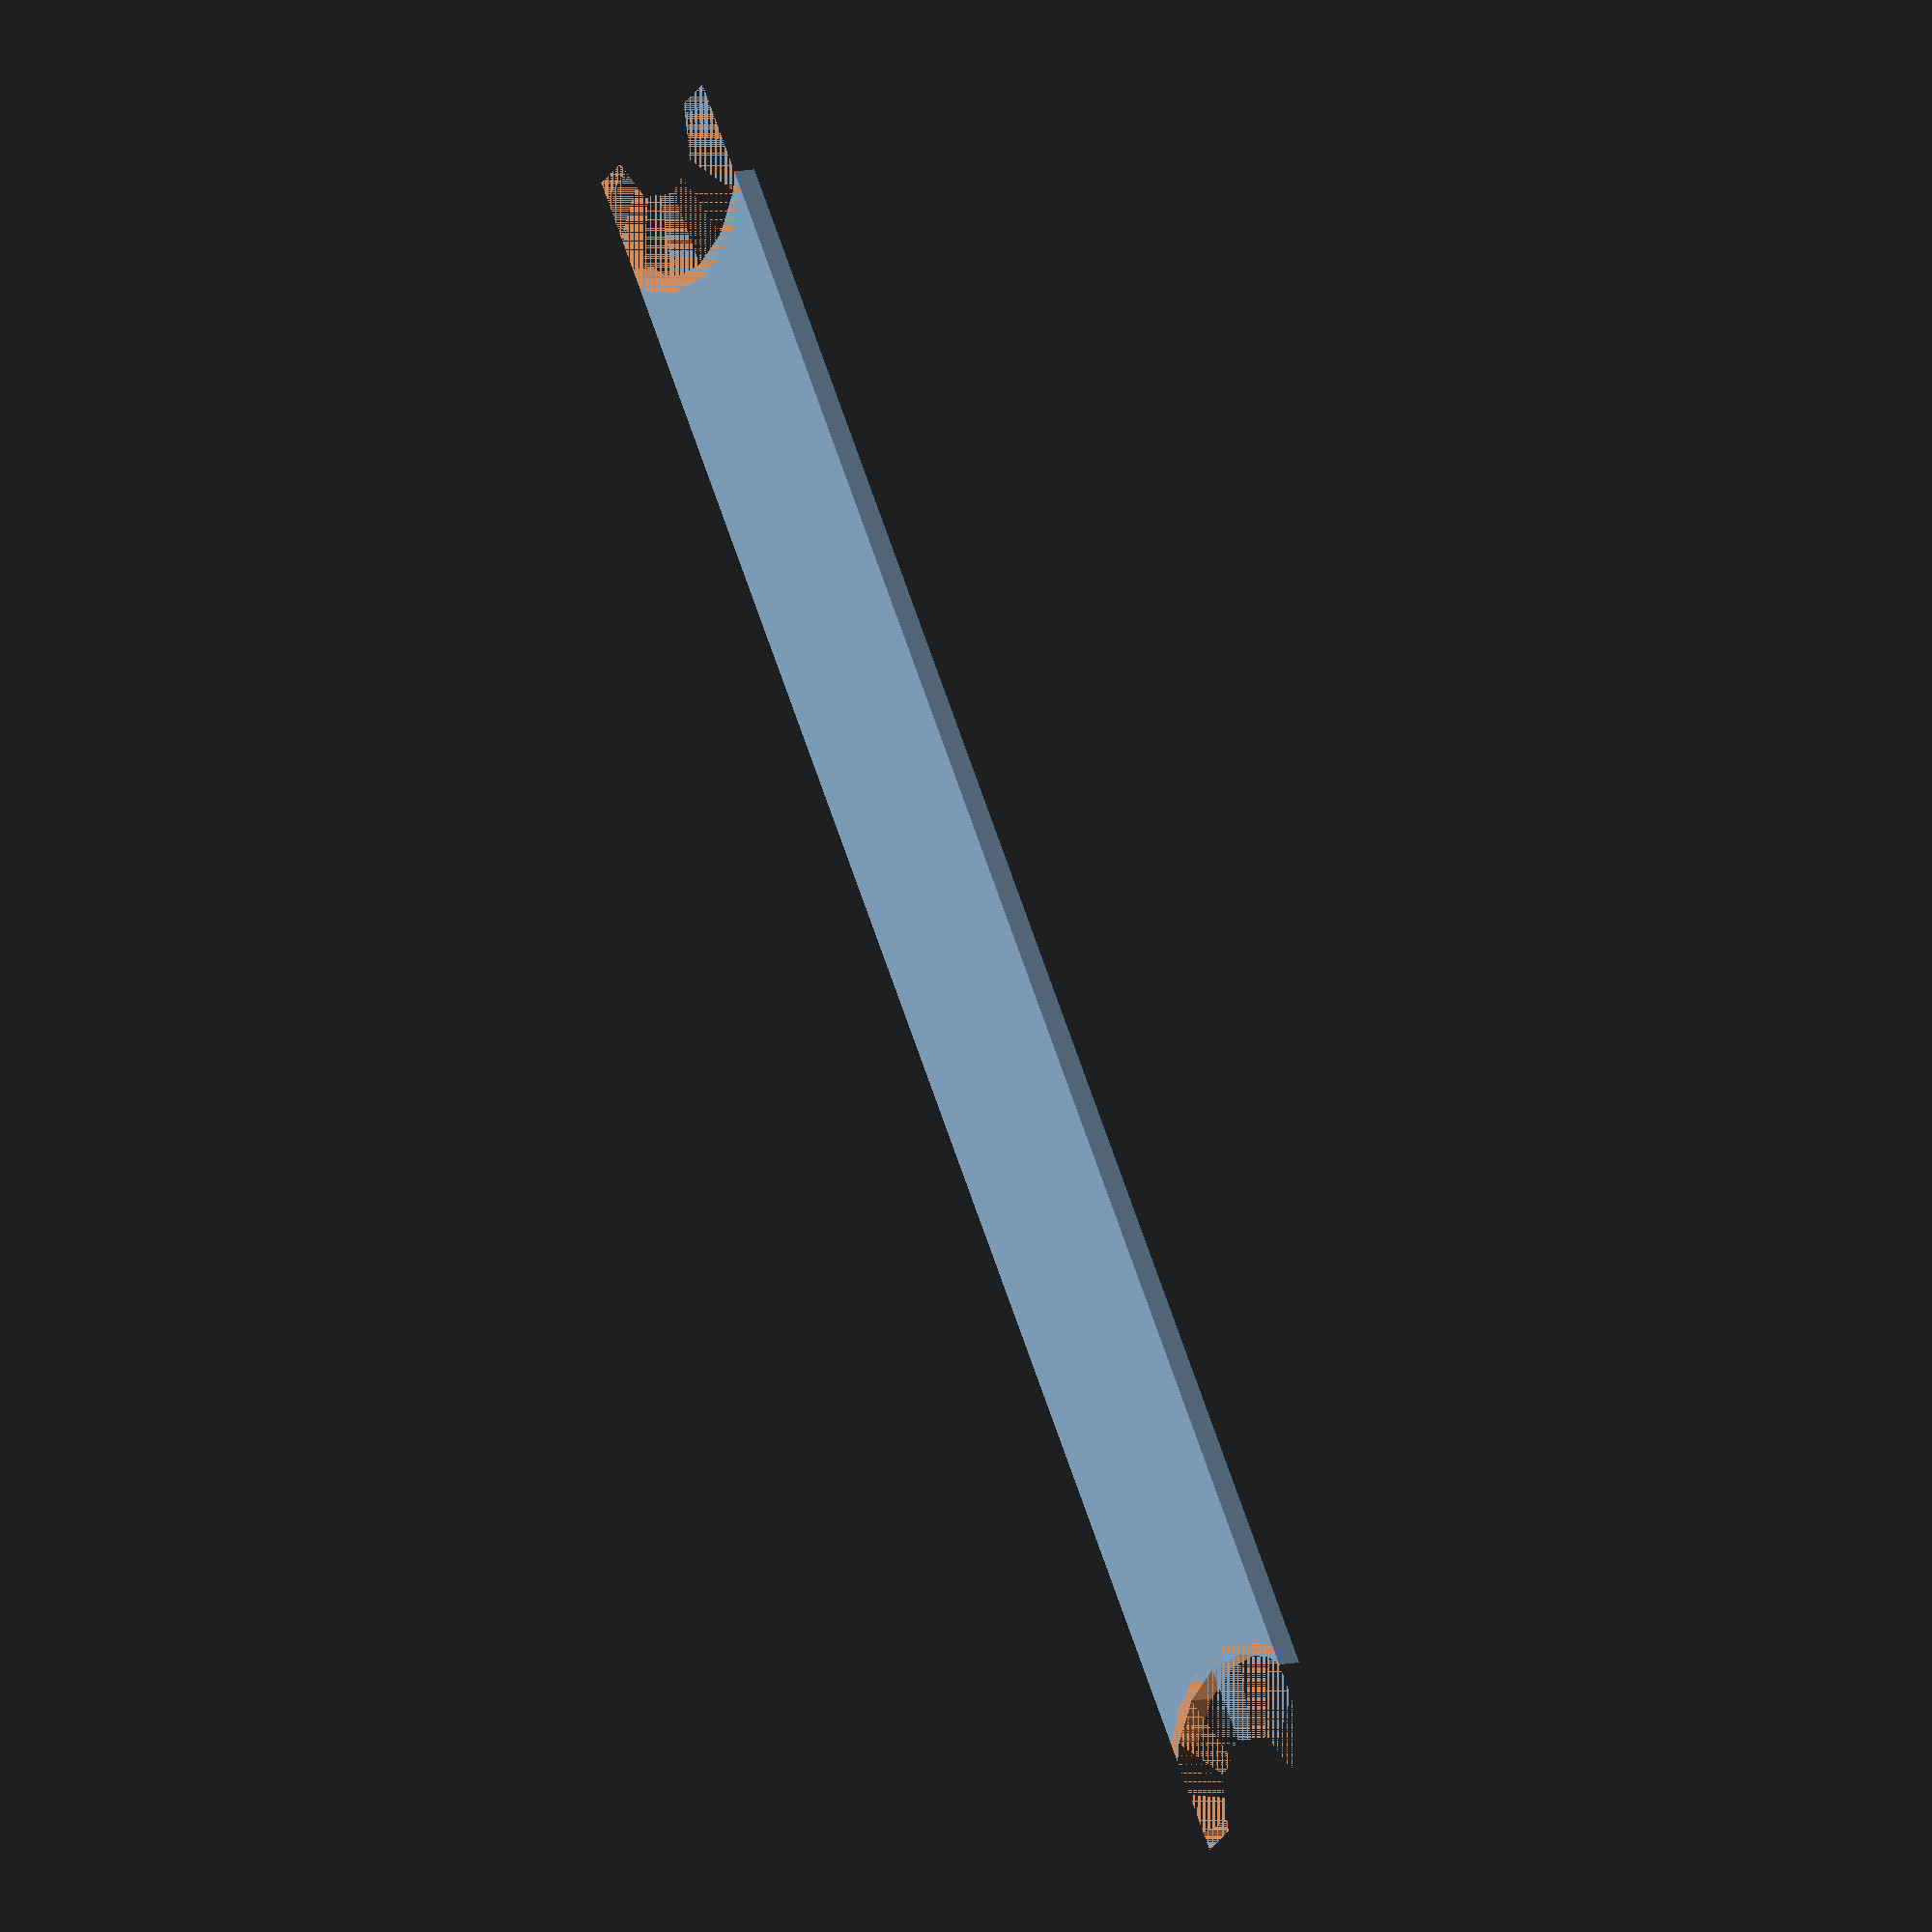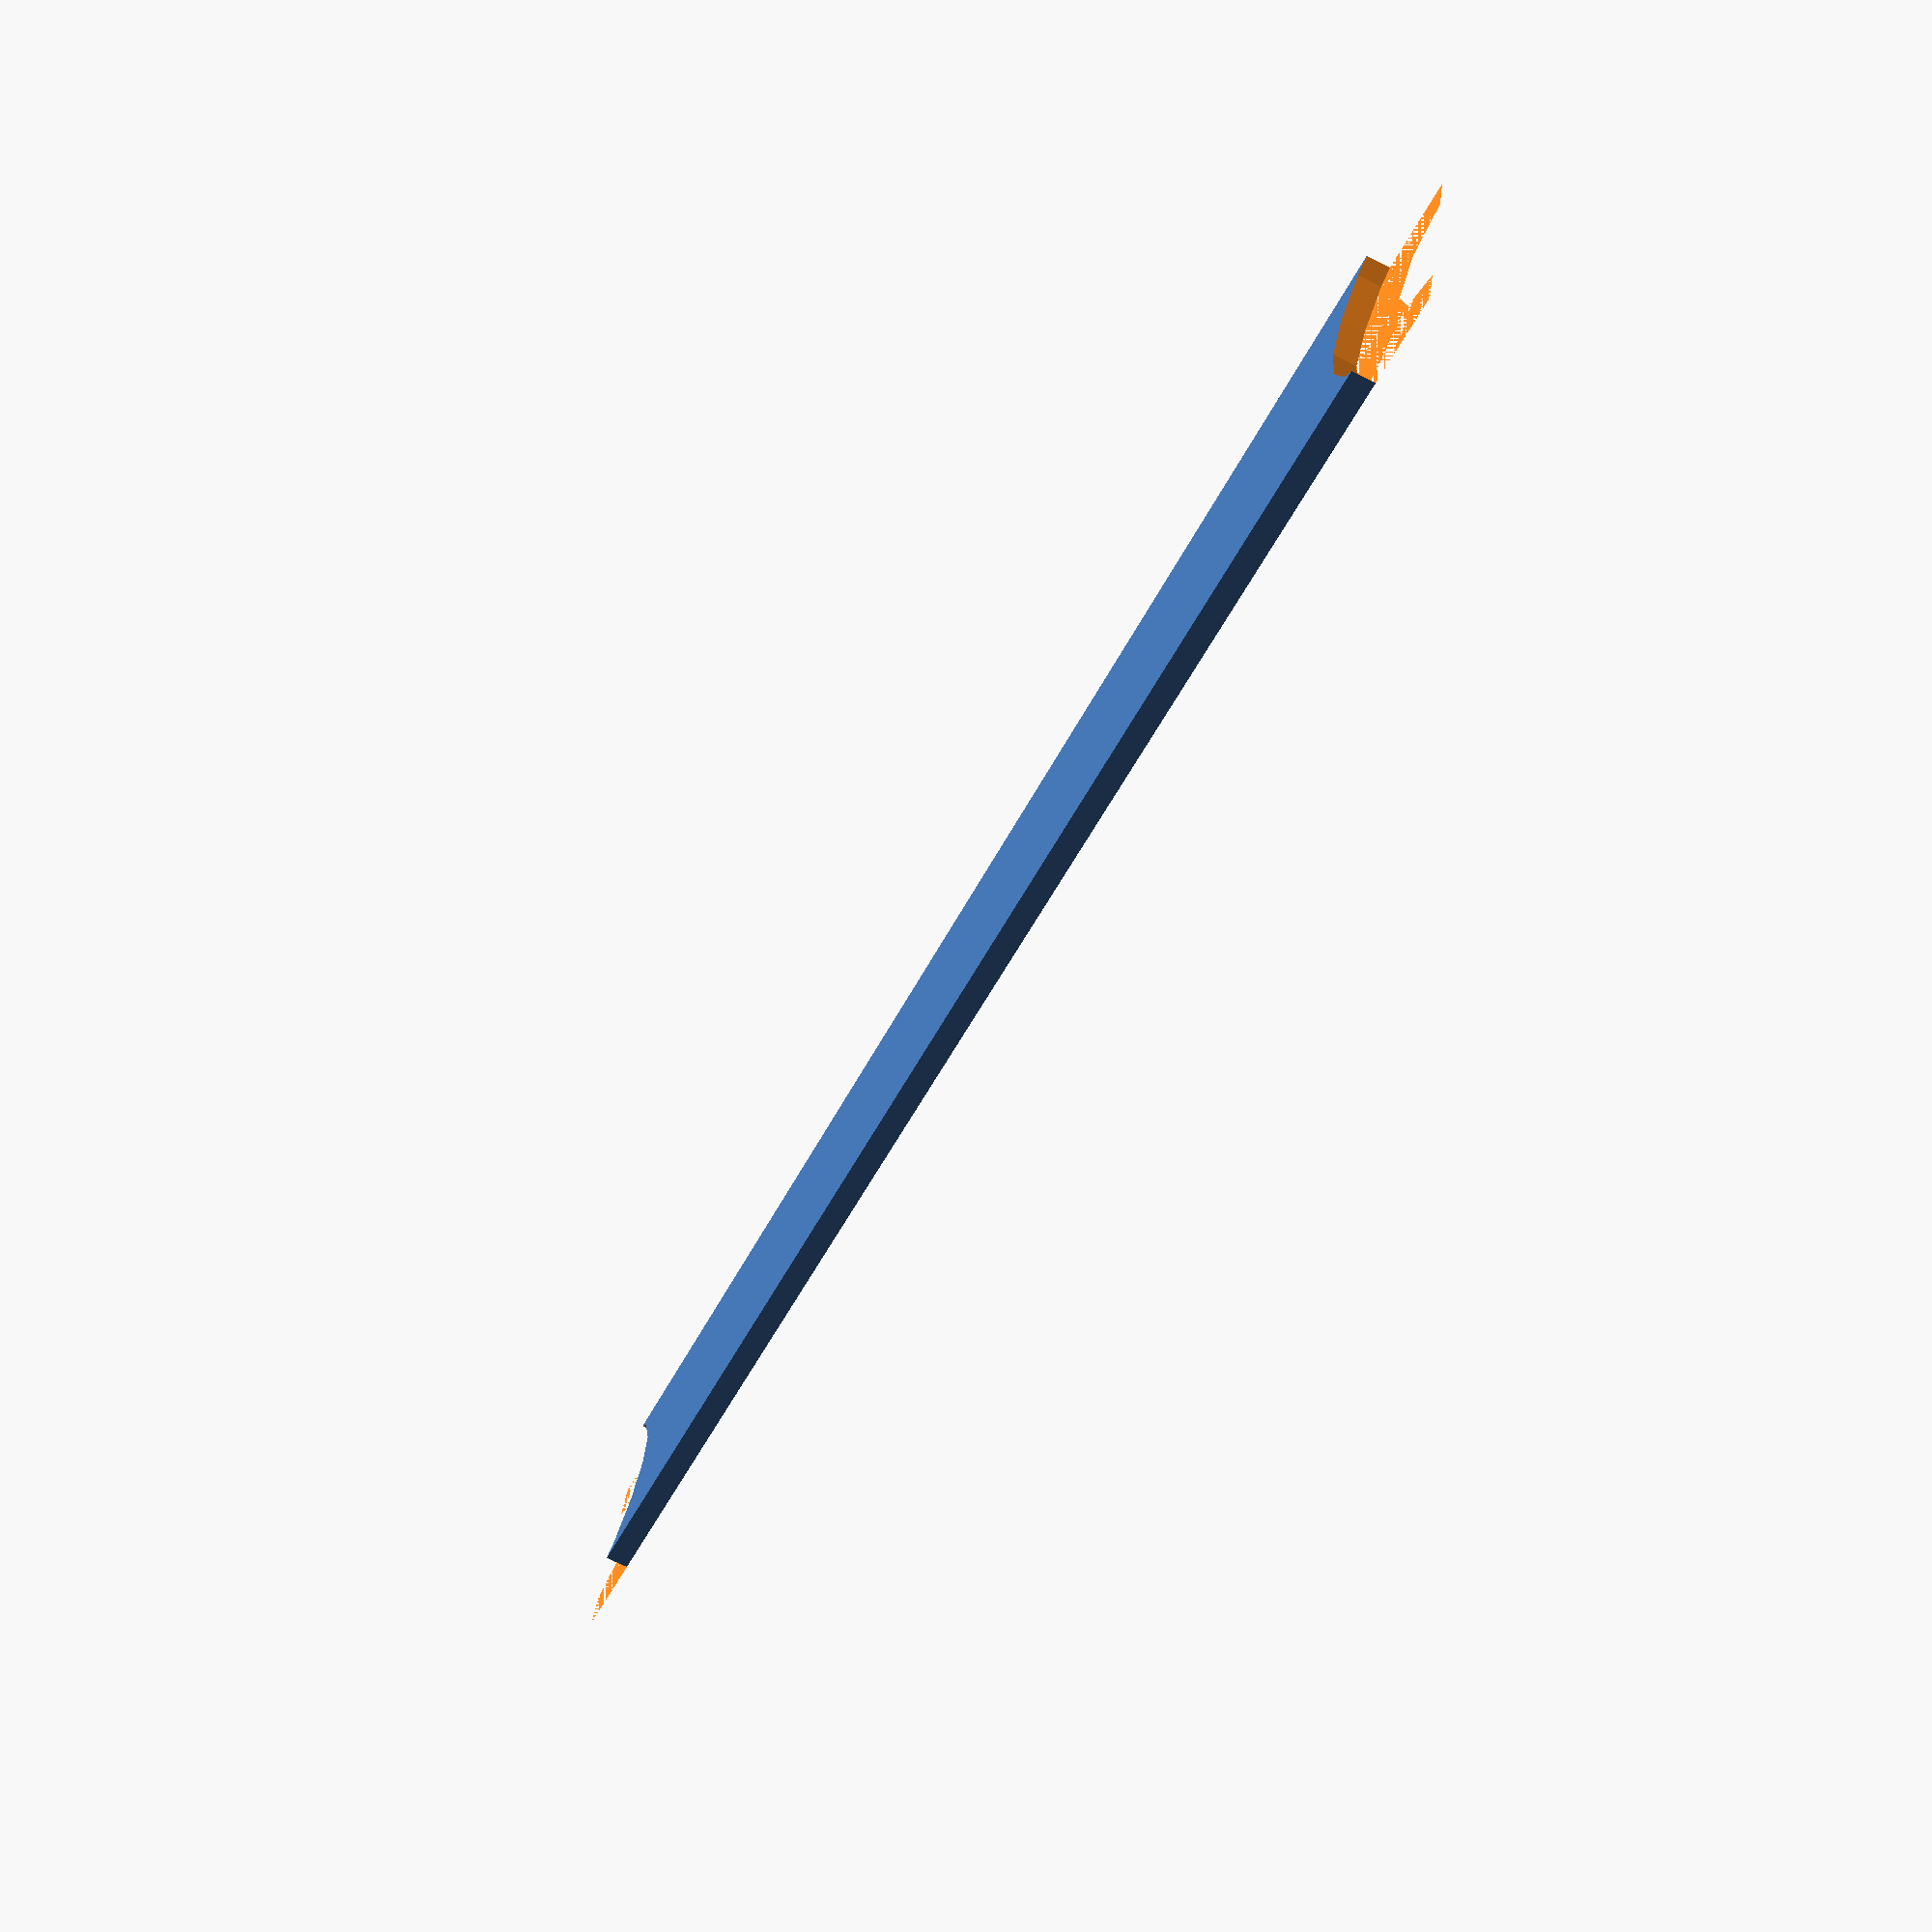
<openscad>
// placa longitudinal de union entre las dos bobinas
// Se hace primero la estructura sólida, y después se resta el cilindro longitudinal interior para crear el hueco para la tuerca de fijacióno
// La estructura sólida se hace superponiendo cilindros
Altura = 15;
Cilindro_hueco_h = 15;
Cilindro_hueco_d = 3;
Cilindro_interno_base_d = 5;
Cilindro_externo_1 = 1;
Cilindro_externo_2 = 3;
Husillo = 1;
Distancia_cilindros = 70;
Temp = -4;

difference() {

    translate([0, Temp, 1]){
    cube([70, 8, 0.9], center = false);
    };    
    //translate([0, Temp, 13]){
    //cube([70, 8, 0.9], center = false);
    //};

difference() {

    union() {
        
        
        cylinder(h = Altura, d = Cilindro_interno_base_d, center = false);
        
    
        cylinder(h = 1, d = 12, center = false);
        translate([0,0,1]){
            cylinder(h = 1, d = 11, center = false);
            };
        translate([0,0,2]){
            cylinder(h = 3, d = 12, center = false);
            };
            
            translate([0,0,10]){
                    cylinder(h = 3, d = 12, center = false);
                    translate([0,0,3]){
                        cylinder(h = 1, d = 11, center = false);
                            };
                    translate([0,0,4]){
                    cylinder(h = 1, d = 12, center = false);
                    };
            }           
    };
//cylinder(h = 15, d = 3, center = false);
    
};

translate([Distancia_cilindros,0,0]) {
difference() {

    union() {
        
        
        cylinder(h = 15, d = 5, center = false);
        
    
        cylinder(h = 1, d = 12, center = false);
        translate([0,0,1]){
            cylinder(h = 1, d = 11, center = false);
            };
        translate([0,0,2]){
            cylinder(h = 3, d = 12, center = false);
            };
            
            translate([0,0,10]){
                    cylinder(h = 3, d = 12, center = false);
                    translate([0,0,3]){
                        cylinder(h = 1, d = 11, center = false);
                            };
                    translate([0,0,4]){
                    cylinder(h = 1, d = 12, center = false);
                    };
            }           
    };
//cylinder(h = 15, d = 3, center = false);
    
};
};
};






   


    

</openscad>
<views>
elev=351.3 azim=124.4 roll=235.1 proj=o view=solid
elev=68.4 azim=196.5 roll=63.2 proj=p view=solid
</views>
